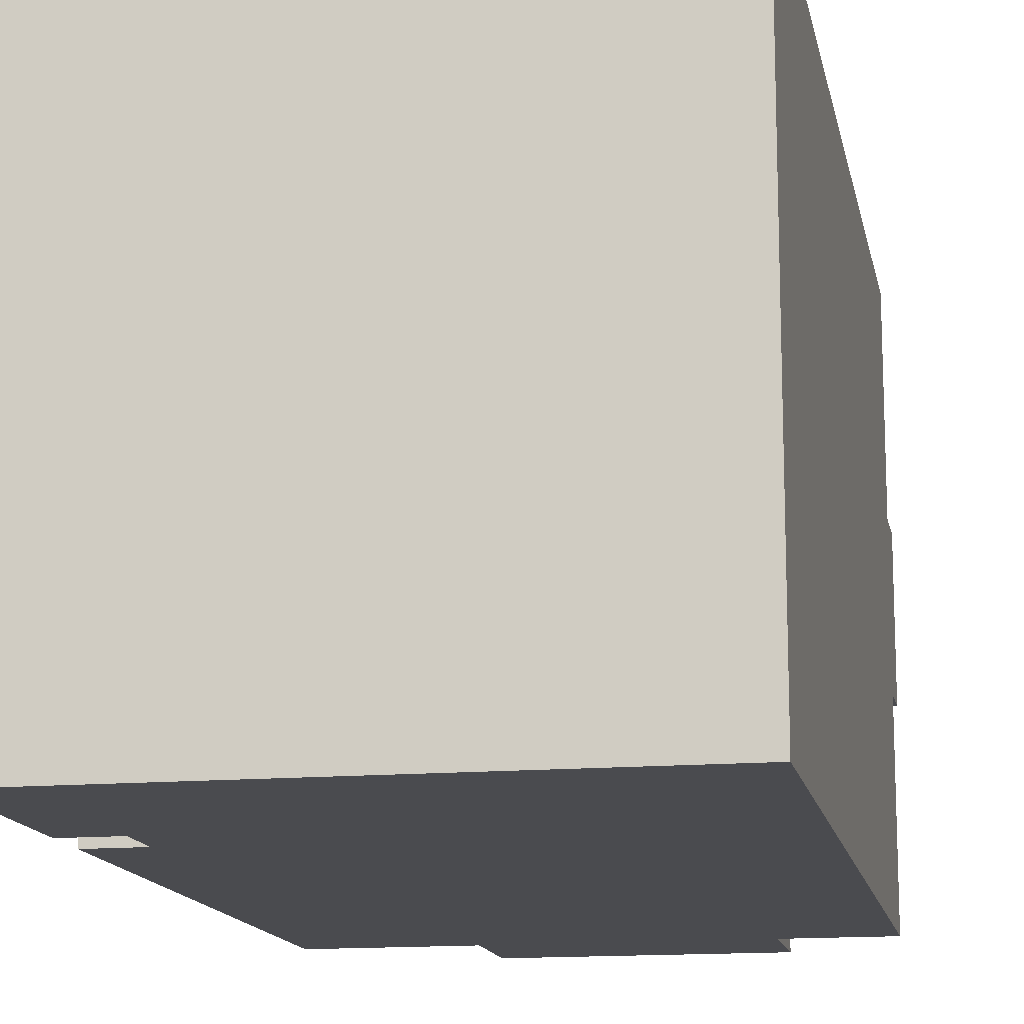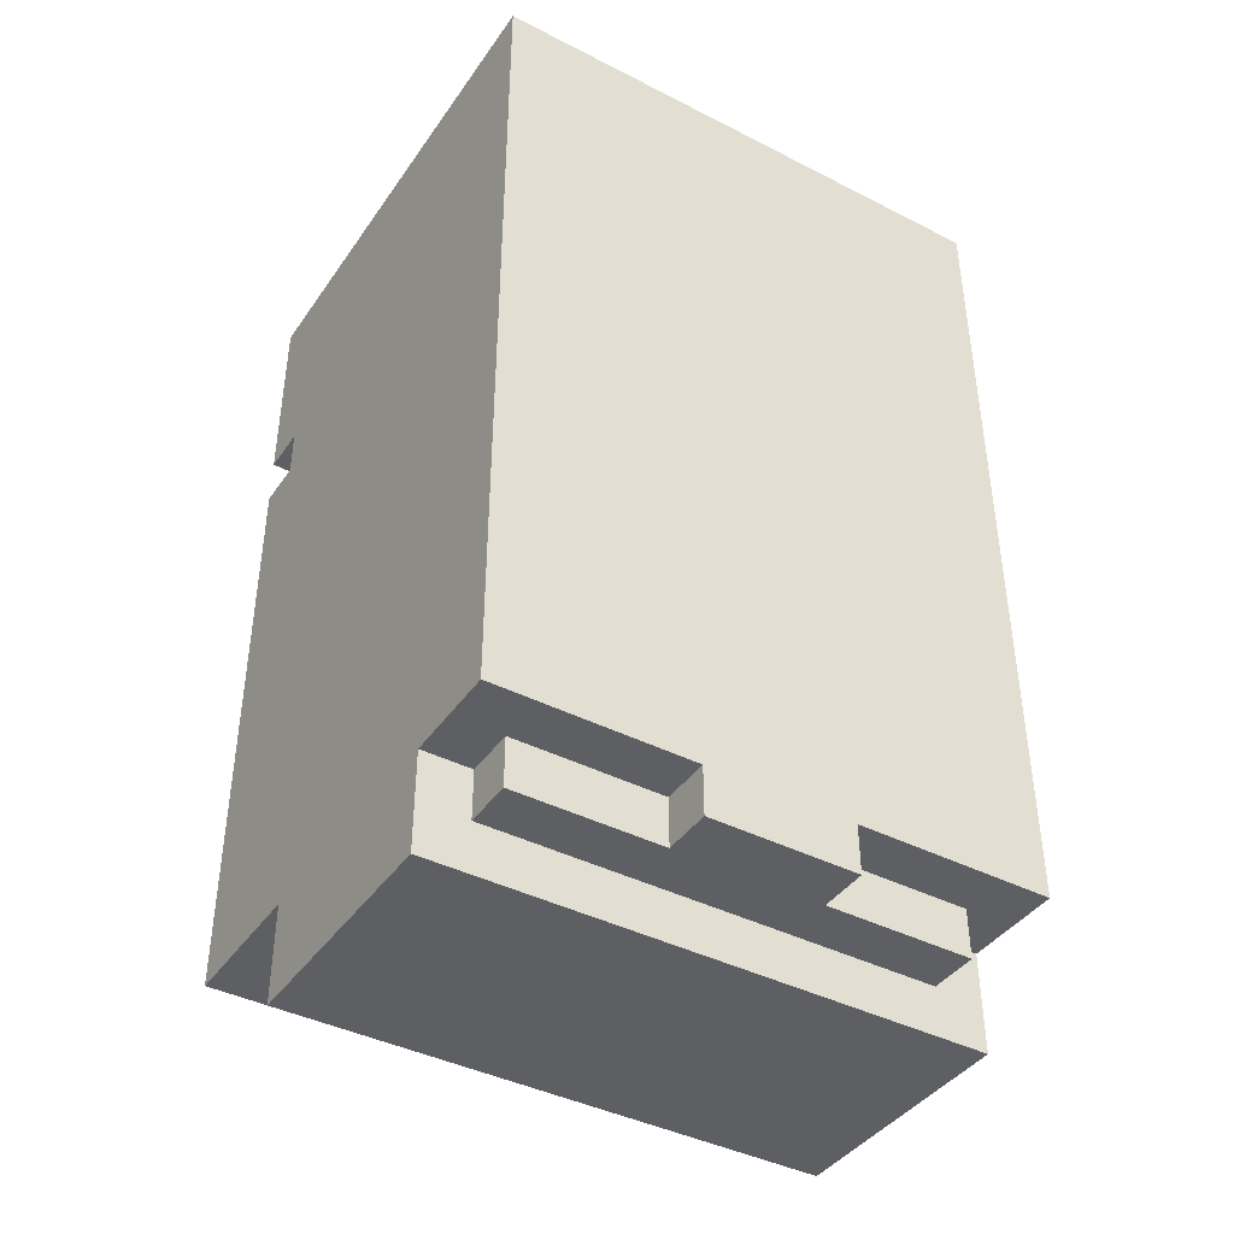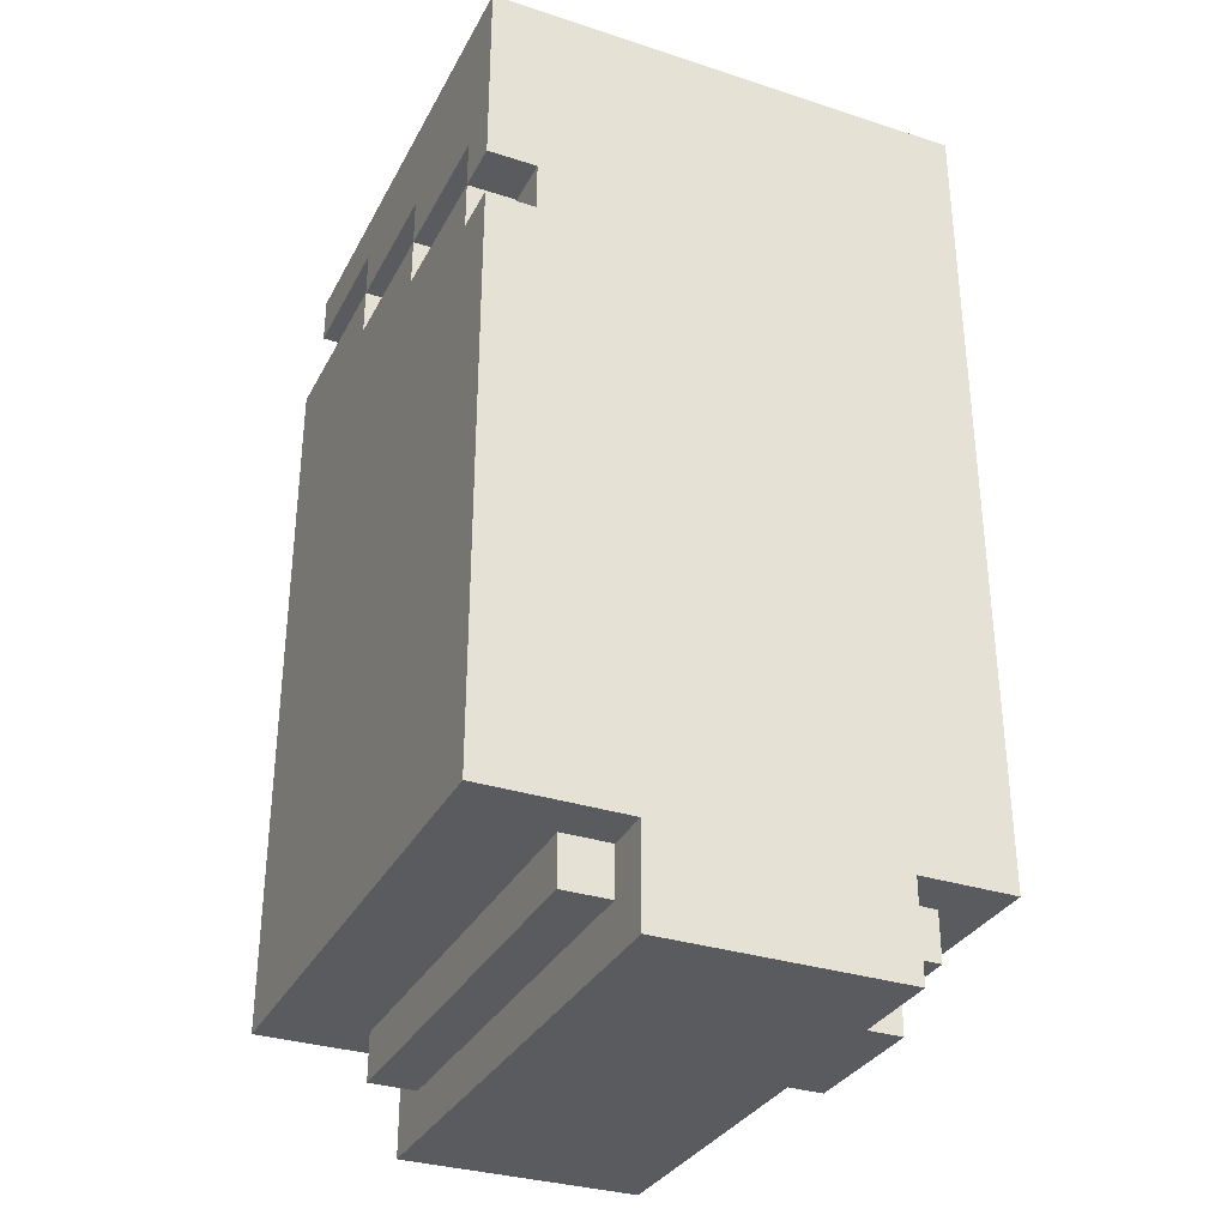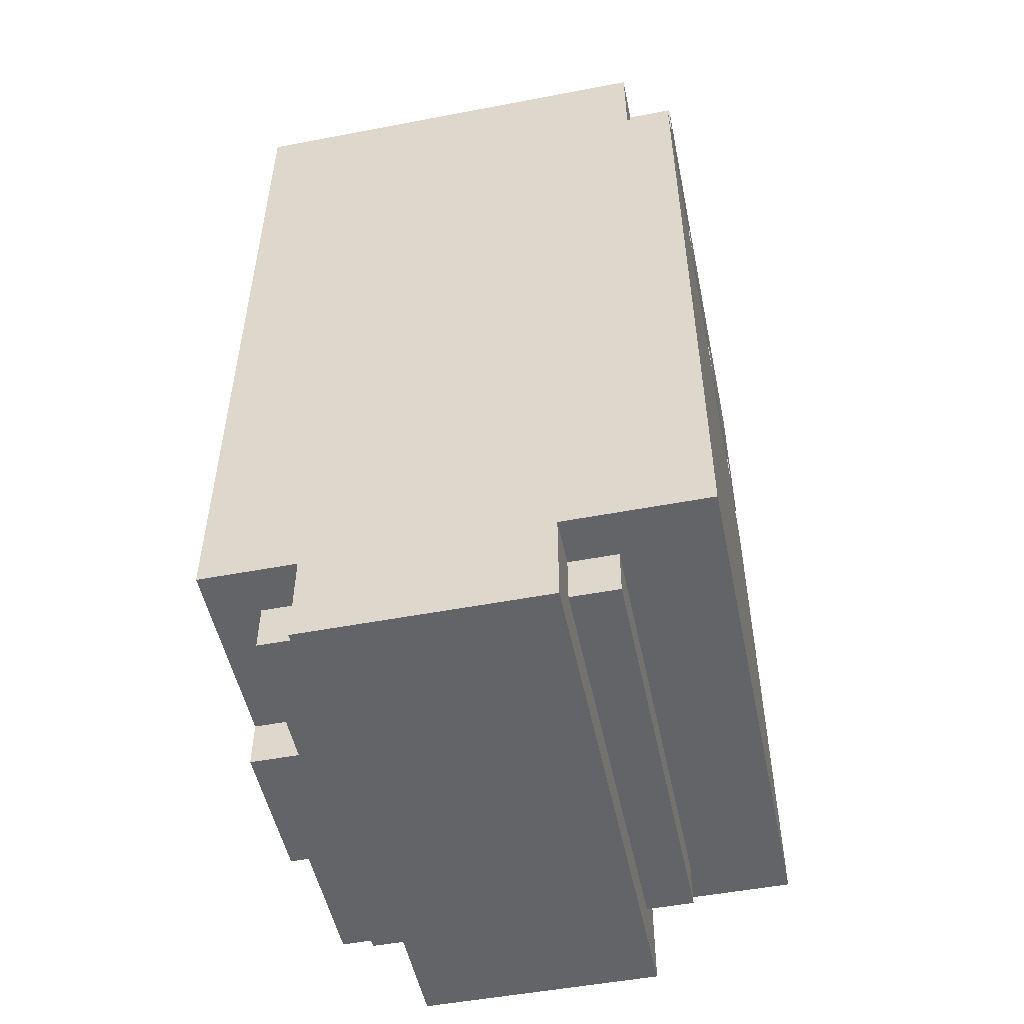
<metadata>
{"format":"obj","ext":"obj","renderer":"f3d","projection":"perspective","resolution":1024,"background":"white","views":[{"elev":-14.3,"azim":-169.1,"up":"+Z"},{"elev":-41.2,"azim":-121.7,"up":"+Y"},{"elev":-32.4,"azim":155.8,"up":"+Y"},{"elev":-51.2,"azim":11.7,"up":"+Y"}]}
</metadata>
<code>
o
v -0.2 1.2 0.2
v -0.2 1.2 -0.1
v -0.2 1.3 0.6
v -0.2 1.3 0.3
v -0.2 1.3 0.2
v -0.2 1.3 -0.1
v -0.2 1.3 -0.2
v -0.2 1.3 -0.5
v -0.2 1.4 0.3
v -0.2 1.4 0.2
v -0.2 1.4 -0.2
v -0.2 1.4 -0.5
v -0.2 1.6 0.4
v -0.2 1.6 0.2
v -0.2 1.7 0.2
v -0.2 1.7 -1.788e-07
v -0.2 1.8 0.4
v -0.2 1.8 0.1
v -0.2 1.9 0.1
v -0.2 1.9 -1.788e-07
v -0.2 2.1 0.5
v -0.2 2.1 0.3
v -0.2 2.1 0.1
v -0.2 2.1 -0.2
v -0.2 2.2 0.5
v -0.2 2.2 0.3
v -0.2 2.2 0.1
v -0.2 2.2 -1.788e-07
v -0.2 2.3 -1.788e-07
v -0.2 2.3 -0.2
v -0.2 2.4 0.6
v -0.2 2.4 0.3
v -0.2 2.5 0.3
v -0.2 2.5 0.2
v -0.2 2.5 -0.2
v -0.2 2.5 -0.5
v -0.2 2.7 0.6
v -0.2 2.7 0.2
v -0.2 2.8 -0.2
v -0.2 2.8 -0.5
v -0.2 3 0.6
v -0.2 3 -0.5
v -0.1 1.2 0.5
v -0.1 1.2 0.2
v -0.1 1.2 -0.1
v -0.1 1.2 -0.4
v -0.1 1.3 0.5
v -0.1 1.3 0.3
v -0.1 1.3 0.2
v -0.1 1.3 -0.1
v -0.1 1.3 -0.2
v -0.1 1.3 -0.4
v 2.98e-07 1.1 0.6
v 2.98e-07 1.1 -1.788e-07
v 2.98e-07 1.1 -0.2
v 2.98e-07 1.1 -0.4
v 2.98e-07 1.1 -0.5
v 2.98e-07 1.2 0.5
v 2.98e-07 1.2 -1.788e-07
v 2.98e-07 1.2 -0.1
v 2.98e-07 1.2 -0.2
v 2.98e-07 1.2 -0.4
v 2.98e-07 1.2 -0.5
v 2.98e-07 1.3 0.6
v 2.98e-07 1.3 0.5
v 2.98e-07 1.3 -0.4
v 2.98e-07 1.3 -0.5
v 0.5 1.1 0.6
v 0.5 1.1 0.2
v 0.5 1.1 -1.788e-07
v 0.5 1.1 -0.5
v 0.5 1.2 0.5
v 0.5 1.2 0.3
v 0.5 1.2 0.2
v 0.5 1.2 0.1
v 0.5 1.2 -1.788e-07
v 0.5 1.2 -0.4
v 0.5 1.3 0.6
v 0.5 1.3 0.5
v 0.5 1.3 -0.4
v 0.5 1.3 -0.5
v 0.6 1.2 0.5
v 0.6 1.2 0.3
v 0.6 1.2 0.1
v 0.6 1.2 -0.4
v 0.6 1.3 0.5
v 0.6 1.3 0.3
v 0.6 1.3 0.1
v 0.6 1.3 -0.4
v 0.7 2.5 -0.4
v 0.7 2.5 -0.5
v 0.7 2.6 -0.1
v 0.7 2.6 -0.3
v 0.7 2.6 -0.4
v 0.7 2.6 -0.5
v 0.7 2.7 0.2
v 0.7 2.7 -1.788e-07
v 0.7 2.7 -0.1
v 0.7 2.7 -0.4
v 0.7 2.8 0.6
v 0.7 2.8 0.3
v 0.7 2.8 0.2
v 0.7 2.8 -0.1
v 0.7 2.9 0.5
v 0.7 2.9 0.2
v 0.7 3 0.6
v 0.7 3 0.5
v 0.8 1.3 0.6
v 0.8 1.3 0.4
v 0.8 1.3 -0.5
v 0.8 1.4 0.4
v 0.8 1.4 0.3
v 0.8 1.5 0.6
v 0.8 1.5 0.3
v 0.8 1.5 0.1
v 0.8 1.5 -0.3
v 0.8 1.6 -0.2
v 0.8 1.6 -0.3
v 0.8 1.7 0.1
v 0.8 1.7 -0.2
v 0.8 1.9 0.4
v 0.8 1.9 0.2
v 0.8 2.1 0.4
v 0.8 2.1 0.2
v 0.8 2.4 -1.788e-07
v 0.8 2.4 -0.3
v 0.8 2.5 -0.4
v 0.8 2.5 -0.5
v 0.8 2.6 0.6
v 0.8 2.6 0.4
v 0.8 2.6 -0.1
v 0.8 2.6 -0.3
v 0.8 2.6 -0.4
v 0.8 2.6 -0.5
v 0.8 2.7 0.4
v 0.8 2.7 0.3
v 0.8 2.7 0.2
v 0.8 2.7 -1.788e-07
v 0.8 2.7 -0.1
v 0.8 2.7 -0.4
v 0.8 2.8 0.6
v 0.8 2.8 0.3
v 0.8 2.8 0.2
v 0.8 2.8 -0.1
v 0.8 2.9 0.5
v 0.8 2.9 0.2
v 0.8 3 0.5
v 0.8 3 -0.5
v -0.2 1.3 0.6
v -0.2 2.4 0.6
v -0.2 2.7 0.6
v -0.2 3 0.6
v 2.98e-07 1.1 0.6
v 2.98e-07 1.3 0.6
v 2.98e-07 2.4 0.6
v 2.98e-07 2.7 0.6
v 0.1 1.1 0.6
v 0.1 1.3 0.6
v 0.1 1.6 0.6
v 0.1 1.8 0.6
v 0.2 1.2 0.6
v 0.2 1.3 0.6
v 0.3 1.1 0.6
v 0.3 1.2 0.6
v 0.3 1.7 0.6
v 0.3 1.8 0.6
v 0.3 2.4 0.6
v 0.3 2.5 0.6
v 0.4 1.6 0.6
v 0.4 1.7 0.6
v 0.4 2 0.6
v 0.4 2.3 0.6
v 0.5 1.1 0.6
v 0.5 1.3 0.6
v 0.5 2.3 0.6
v 0.5 2.4 0.6
v 0.5 2.5 0.6
v 0.5 2.6 0.6
v 0.5 2.7 0.6
v 0.6 2.3 0.6
v 0.6 2.4 0.6
v 0.7 1.3 0.6
v 0.7 1.5 0.6
v 0.7 2 0.6
v 0.7 2.3 0.6
v 0.7 2.7 0.6
v 0.7 2.8 0.6
v 0.7 3 0.6
v 0.8 1.3 0.6
v 0.8 1.5 0.6
v 0.8 2.6 0.6
v 0.8 2.8 0.6
v -0.1 1.2 0.5
v -0.1 1.3 0.5
v 2.98e-07 1.2 0.5
v 2.98e-07 1.3 0.5
v 0.5 1.2 0.5
v 0.5 1.3 0.5
v 0.6 1.2 0.5
v 0.6 1.3 0.5
v 0.7 2.9 0.5
v 0.7 3 0.5
v 0.8 2.9 0.5
v 0.8 3 0.5
v -0.2 1.2 0.2
v -0.2 1.3 0.2
v -0.1 1.2 0.2
v -0.1 1.3 0.2
v 0.7 2.8 0.2
v 0.7 2.9 0.2
v 0.8 2.8 0.2
v 0.8 2.9 0.2
v 0.7 2.7 -0.1
v 0.7 2.8 -0.1
v 0.8 2.7 -0.1
v 0.8 2.8 -0.1
v 0.7 2.6 -0.4
v 0.7 2.7 -0.4
v 0.8 2.6 -0.4
v 0.8 2.7 -0.4
v 0.7 2.7 0.2
v 0.7 2.8 0.2
v 0.8 2.7 0.2
v 0.8 2.8 0.2
v -0.2 1.2 -0.1
v -0.2 1.3 -0.1
v -0.1 1.2 -0.1
v -0.1 1.3 -0.1
v 0.7 2.6 -0.1
v 0.7 2.7 -0.1
v 0.8 2.6 -0.1
v 0.8 2.7 -0.1
v -0.1 1.2 -0.4
v -0.1 1.3 -0.4
v 2.98e-07 1.2 -0.4
v 2.98e-07 1.3 -0.4
v 0.5 1.2 -0.4
v 0.5 1.3 -0.4
v 0.6 1.2 -0.4
v 0.6 1.3 -0.4
v 0.7 2.5 -0.4
v 0.7 2.6 -0.4
v 0.8 2.5 -0.4
v 0.8 2.6 -0.4
v -0.2 1.3 -0.5
v -0.2 1.4 -0.5
v -0.2 2.5 -0.5
v -0.2 2.8 -0.5
v -0.2 3 -0.5
v 2.98e-07 1.1 -0.5
v 2.98e-07 1.2 -0.5
v 2.98e-07 1.3 -0.5
v 2.98e-07 1.4 -0.5
v 0.1 1.1 -0.5
v 0.1 1.2 -0.5
v 0.1 2.5 -0.5
v 0.1 2.8 -0.5
v 0.2 1.8 -0.5
v 0.2 1.9 -0.5
v 0.3 1.1 -0.5
v 0.3 1.2 -0.5
v 0.3 1.9 -0.5
v 0.3 2 -0.5
v 0.3 2.6 -0.5
v 0.3 2.7 -0.5
v 0.4 1.1 -0.5
v 0.4 1.2 -0.5
v 0.5 1.1 -0.5
v 0.5 1.3 -0.5
v 0.5 1.4 -0.5
v 0.5 2 -0.5
v 0.5 2.1 -0.5
v 0.5 2.6 -0.5
v 0.5 2.7 -0.5
v 0.6 1.3 -0.5
v 0.6 1.4 -0.5
v 0.6 1.8 -0.5
v 0.6 2.1 -0.5
v 0.7 2.5 -0.5
v 0.7 2.6 -0.5
v 0.8 1.3 -0.5
v 0.8 2.5 -0.5
v 0.8 2.6 -0.5
v 0.8 3 -0.5
v 2.98e-07 1.1 0.6
v 0.1 1.1 0.6
v 0.3 1.1 0.6
v 0.5 1.1 0.6
v 0.1 1.1 0.5
v 0.3 1.1 0.5
v 0.4 1.1 0.2
v 0.5 1.1 0.2
v 2.98e-07 1.1 -1.788e-07
v 0.1 1.1 -1.788e-07
v 0.4 1.1 -1.788e-07
v 0.5 1.1 -1.788e-07
v 2.98e-07 1.1 -0.2
v 0.1 1.1 -0.2
v 2.98e-07 1.1 -0.4
v 0.1 1.1 -0.4
v 0.3 1.1 -0.4
v 0.4 1.1 -0.4
v 2.98e-07 1.1 -0.5
v 0.1 1.1 -0.5
v 0.3 1.1 -0.5
v 0.4 1.1 -0.5
v 0.5 1.1 -0.5
v -0.1 1.2 0.5
v 2.98e-07 1.2 0.5
v 0.5 1.2 0.5
v 0.6 1.2 0.5
v 0.5 1.2 0.3
v 0.6 1.2 0.3
v -0.2 1.2 0.2
v -0.1 1.2 0.2
v 0.5 1.2 0.2
v 0.5 1.2 0.1
v 0.6 1.2 0.1
v -0.1 1.2 -1.788e-07
v 2.98e-07 1.2 -1.788e-07
v 0.5 1.2 -1.788e-07
v -0.2 1.2 -0.1
v -0.1 1.2 -0.1
v 2.98e-07 1.2 -0.1
v 2.98e-07 1.2 -0.2
v -0.1 1.2 -0.4
v 2.98e-07 1.2 -0.4
v 0.5 1.2 -0.4
v 0.6 1.2 -0.4
v -0.2 1.3 0.6
v 2.98e-07 1.3 0.6
v 0.5 1.3 0.6
v 0.7 1.3 0.6
v 0.8 1.3 0.6
v -0.1 1.3 0.5
v 2.98e-07 1.3 0.5
v 0.5 1.3 0.5
v 0.6 1.3 0.5
v 0.7 1.3 0.4
v 0.8 1.3 0.4
v -0.2 1.3 0.3
v -0.1 1.3 0.3
v 0.6 1.3 0.3
v -0.2 1.3 0.2
v -0.1 1.3 0.2
v 0.6 1.3 0.1
v -0.2 1.3 -0.1
v -0.1 1.3 -0.1
v -0.2 1.3 -0.2
v -0.1 1.3 -0.2
v -0.1 1.3 -0.4
v 2.98e-07 1.3 -0.4
v 0.5 1.3 -0.4
v 0.6 1.3 -0.4
v -0.2 1.3 -0.5
v 2.98e-07 1.3 -0.5
v 0.5 1.3 -0.5
v 0.6 1.3 -0.5
v 0.8 1.3 -0.5
v 0.7 2.6 -0.4
v 0.8 2.6 -0.4
v 0.7 2.6 -0.5
v 0.8 2.6 -0.5
v 0.7 2.7 -0.1
v 0.8 2.7 -0.1
v 0.7 2.7 -0.4
v 0.8 2.7 -0.4
v 0.7 2.8 0.2
v 0.8 2.8 0.2
v 0.7 2.8 -0.1
v 0.8 2.8 -0.1
v 0.7 2.9 0.5
v 0.8 2.9 0.5
v 0.7 2.9 0.2
v 0.8 2.9 0.2
v 0.7 2.5 -0.4
v 0.8 2.5 -0.4
v 0.7 2.5 -0.5
v 0.8 2.5 -0.5
v 0.7 2.6 -0.1
v 0.8 2.6 -0.1
v 0.7 2.6 -0.3
v 0.8 2.6 -0.3
v 0.7 2.6 -0.4
v 0.8 2.6 -0.4
v 0.7 2.7 0.2
v 0.8 2.7 0.2
v 0.7 2.7 -1.788e-07
v 0.8 2.7 -1.788e-07
v 0.7 2.7 -0.1
v 0.8 2.7 -0.1
v 0.7 2.8 0.6
v 0.8 2.8 0.6
v 0.7 2.8 0.3
v 0.8 2.8 0.3
v 0.7 2.8 0.2
v 0.8 2.8 0.2
v -0.2 3 0.6
v 0.7 3 0.6
v 0.7 3 0.5
v 0.8 3 0.5
v -0.2 3 -0.5
v 0.8 3 -0.5
f 5 2 1
f 6 2 5
f 9 4 3
f 9 5 4
f 10 7 6
f 10 5 9
f 10 6 5
f 11 8 7
f 11 7 10
f 12 8 11
f 13 10 9
f 13 9 3
f 13 12 11
f 13 11 10
f 14 12 13
f 15 14 13
f 15 12 14
f 16 12 15
f 17 13 3
f 17 15 13
f 17 16 15
f 18 16 17
f 19 18 17
f 19 16 18
f 20 12 16
f 20 16 19
f 21 19 17
f 21 17 3
f 21 20 19
f 22 20 21
f 23 20 22
f 24 12 20
f 24 20 23
f 25 21 3
f 25 22 21
f 26 23 22
f 26 22 25
f 27 24 23
f 27 23 26
f 28 24 27
f 29 26 25
f 29 24 28
f 29 28 27
f 29 27 26
f 30 12 24
f 30 24 29
f 31 25 3
f 31 29 25
f 31 30 29
f 32 30 31
f 33 32 31
f 33 30 32
f 34 30 33
f 35 12 30
f 35 30 34
f 36 12 35
f 37 34 33
f 37 33 31
f 38 35 34
f 38 34 37
f 39 36 35
f 39 35 38
f 39 38 37
f 40 36 39
f 41 39 37
f 41 40 39
f 42 40 41
f 47 44 43
f 48 44 47
f 49 44 48
f 50 46 45
f 51 46 50
f 52 46 51
f 58 54 53
f 59 55 54
f 59 54 58
f 60 55 59
f 61 56 55
f 61 55 60
f 62 57 56
f 62 56 61
f 63 57 62
f 64 58 53
f 65 58 64
f 66 63 62
f 67 63 66
f 68 69 72
f 72 69 73
f 69 70 74
f 73 69 74
f 74 70 75
f 70 71 76
f 75 70 76
f 76 71 77
f 68 72 78
f 78 72 79
f 77 71 80
f 80 71 81
f 82 83 86
f 83 84 87
f 86 83 87
f 84 85 88
f 87 84 88
f 88 85 89
f 90 91 94
f 94 91 95
f 92 93 98
f 93 94 98
f 98 94 99
f 96 97 102
f 97 98 102
f 102 98 103
f 100 101 104
f 101 102 104
f 104 102 105
f 100 104 106
f 106 104 107
f 108 109 111
f 109 110 111
f 111 110 112
f 108 111 113
f 111 112 113
f 112 110 114
f 113 112 114
f 114 110 115
f 115 110 116
f 115 116 117
f 116 110 118
f 117 116 118
f 113 114 119
f 114 115 119
f 115 117 119
f 117 118 120
f 119 117 120
f 113 119 121
f 119 120 121
f 121 120 122
f 113 121 123
f 121 122 123
f 122 120 124
f 123 122 124
f 123 124 125
f 124 120 125
f 118 110 126
f 125 120 126
f 120 118 126
f 126 110 127
f 127 110 128
f 123 125 129
f 113 123 129
f 129 125 130
f 125 126 131
f 126 127 132
f 131 126 132
f 132 127 133
f 130 125 135
f 129 130 135
f 135 125 136
f 136 125 137
f 125 131 138
f 137 125 138
f 138 131 139
f 133 134 140
f 129 135 141
f 135 136 141
f 136 137 142
f 141 136 142
f 142 137 143
f 139 140 144
f 143 144 146
f 145 146 147
f 140 134 148
f 147 146 148
f 144 140 148
f 146 144 148
f 154 150 149
f 155 151 150
f 155 150 154
f 156 152 151
f 156 151 155
f 157 155 154
f 157 154 153
f 157 156 155
f 158 156 157
f 159 156 158
f 160 156 159
f 161 158 157
f 162 159 158
f 162 158 161
f 163 161 157
f 164 162 161
f 164 161 163
f 165 160 159
f 166 156 160
f 166 160 165
f 167 156 166
f 168 156 167
f 169 165 159
f 169 159 162
f 169 162 164
f 169 164 163
f 170 167 166
f 170 165 169
f 170 166 165
f 171 167 170
f 172 167 171
f 173 169 163
f 173 170 169
f 173 171 170
f 174 171 173
f 175 167 172
f 175 172 171
f 176 168 167
f 176 167 175
f 177 156 168
f 177 168 176
f 178 156 177
f 179 152 156
f 179 156 178
f 180 176 175
f 180 175 171
f 181 178 177
f 181 176 180
f 181 177 176
f 182 171 174
f 183 171 182
f 184 180 171
f 184 171 183
f 185 181 180
f 185 180 184
f 186 152 179
f 186 179 178
f 187 152 186
f 188 152 187
f 189 183 182
f 190 185 184
f 190 183 189
f 190 184 183
f 191 181 185
f 191 185 190
f 191 178 181
f 191 186 178
f 191 187 186
f 192 187 191
f 195 194 193
f 196 194 195
f 199 198 197
f 200 198 199
f 203 202 201
f 204 202 203
f 207 206 205
f 208 206 207
f 211 210 209
f 212 210 211
f 215 214 213
f 216 214 215
f 219 218 217
f 220 218 219
f 221 222 223
f 223 222 224
f 225 226 227
f 227 226 228
f 229 230 231
f 231 230 232
f 233 234 235
f 235 234 236
f 237 238 239
f 239 238 240
f 241 242 243
f 243 242 244
f 245 246 252
f 246 247 253
f 252 246 253
f 250 251 254
f 251 252 255
f 254 251 255
f 252 253 255
f 253 247 256
f 255 253 256
f 247 248 256
f 248 249 257
f 256 248 257
f 254 255 258
f 255 256 258
f 256 257 258
f 258 257 259
f 254 258 260
f 260 258 261
f 259 257 262
f 258 259 262
f 262 257 263
f 263 257 264
f 264 257 265
f 260 261 266
f 261 258 267
f 266 261 267
f 266 267 268
f 267 258 269
f 268 267 269
f 269 258 270
f 262 263 271
f 263 264 271
f 271 264 272
f 264 265 273
f 272 264 273
f 265 257 274
f 273 265 274
f 269 270 275
f 270 258 276
f 275 270 276
f 258 262 277
f 276 258 277
f 271 272 277
f 262 271 277
f 272 273 278
f 277 272 278
f 273 274 278
f 276 277 279
f 278 274 279
f 277 278 279
f 275 276 279
f 279 274 280
f 275 279 281
f 281 279 282
f 280 274 283
f 257 249 284
f 283 274 284
f 274 257 284
f 289 286 285
f 289 287 286
f 290 288 287
f 290 287 289
f 291 290 289
f 291 288 290
f 292 288 291
f 293 289 285
f 293 291 289
f 294 291 293
f 295 292 291
f 295 291 294
f 296 292 295
f 297 294 293
f 298 295 294
f 298 294 297
f 298 296 295
f 299 298 297
f 300 296 298
f 300 298 299
f 301 296 300
f 302 296 301
f 303 300 299
f 304 301 300
f 304 300 303
f 305 302 301
f 305 301 304
f 306 296 302
f 306 302 305
f 307 296 306
f 312 311 310
f 313 311 312
f 315 309 308
f 316 313 312
f 317 313 316
f 318 313 317
f 319 315 314
f 319 309 315
f 320 309 319
f 321 318 317
f 322 320 319
f 322 319 314
f 323 320 322
f 324 320 323
f 325 324 323
f 326 325 323
f 327 325 326
f 328 318 321
f 329 318 328
f 335 331 330
f 336 331 335
f 337 333 332
f 338 333 337
f 339 334 333
f 339 333 338
f 340 334 339
f 341 335 330
f 342 335 341
f 343 339 338
f 343 340 339
f 344 342 341
f 345 342 344
f 346 340 343
f 349 348 347
f 350 348 349
f 351 350 349
f 354 340 346
f 355 352 351
f 355 351 349
f 356 352 355
f 357 354 353
f 358 340 354
f 358 354 357
f 359 340 358
f 362 361 360
f 363 361 362
f 366 365 364
f 367 365 366
f 370 369 368
f 371 369 370
f 374 373 372
f 375 373 374
f 376 377 378
f 378 377 379
f 380 381 382
f 382 381 383
f 382 383 384
f 384 383 385
f 386 387 388
f 388 387 389
f 388 389 390
f 390 389 391
f 392 393 394
f 394 393 395
f 394 395 396
f 396 395 397
f 398 399 400
f 398 400 402
f 400 401 402
f 402 401 403

</code>
